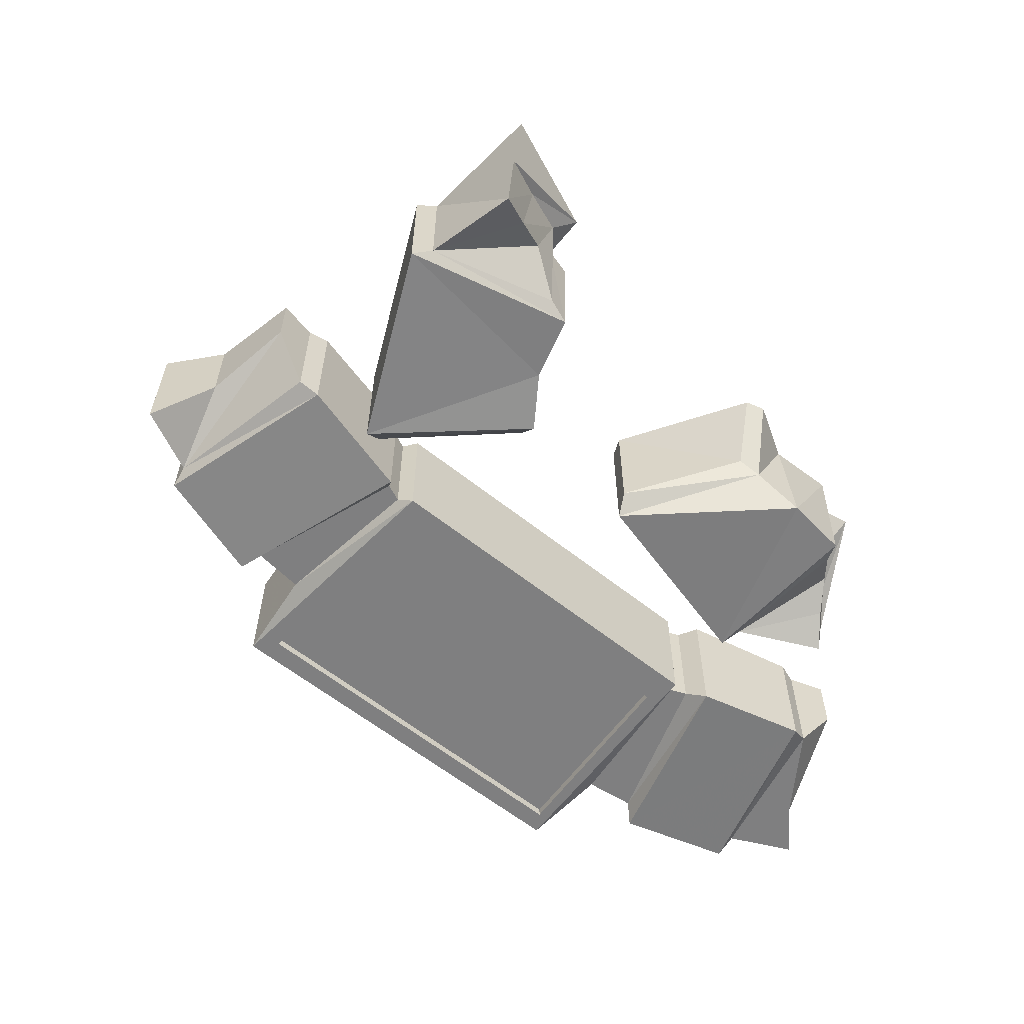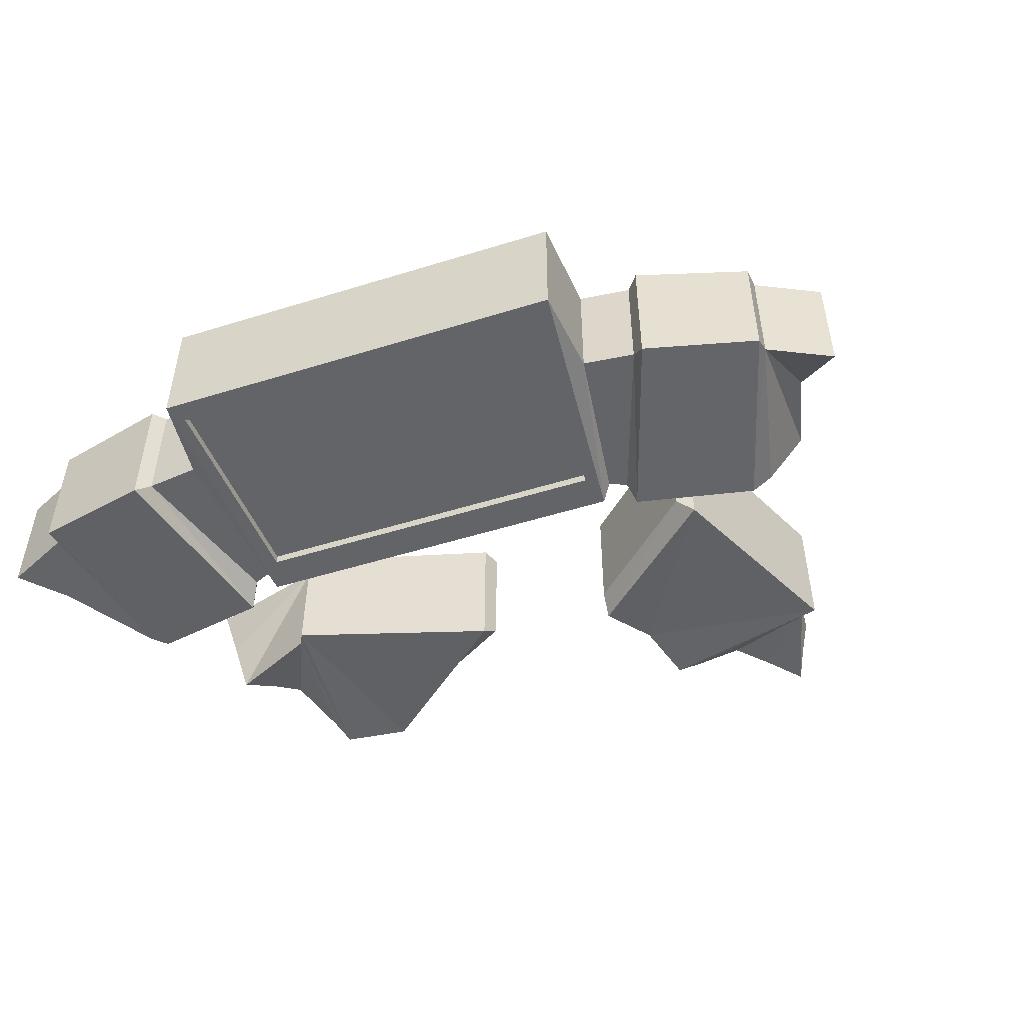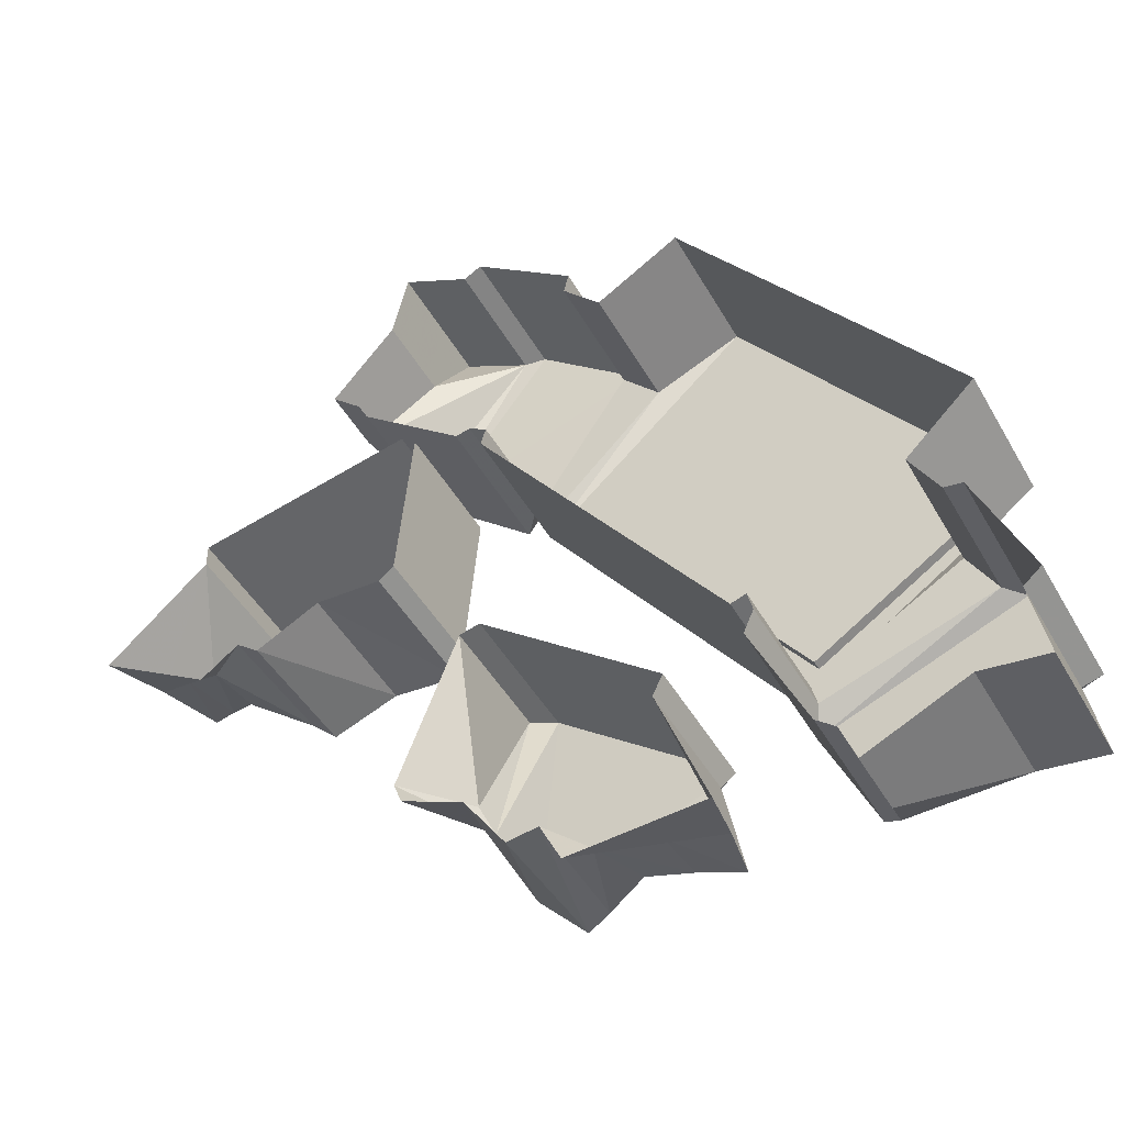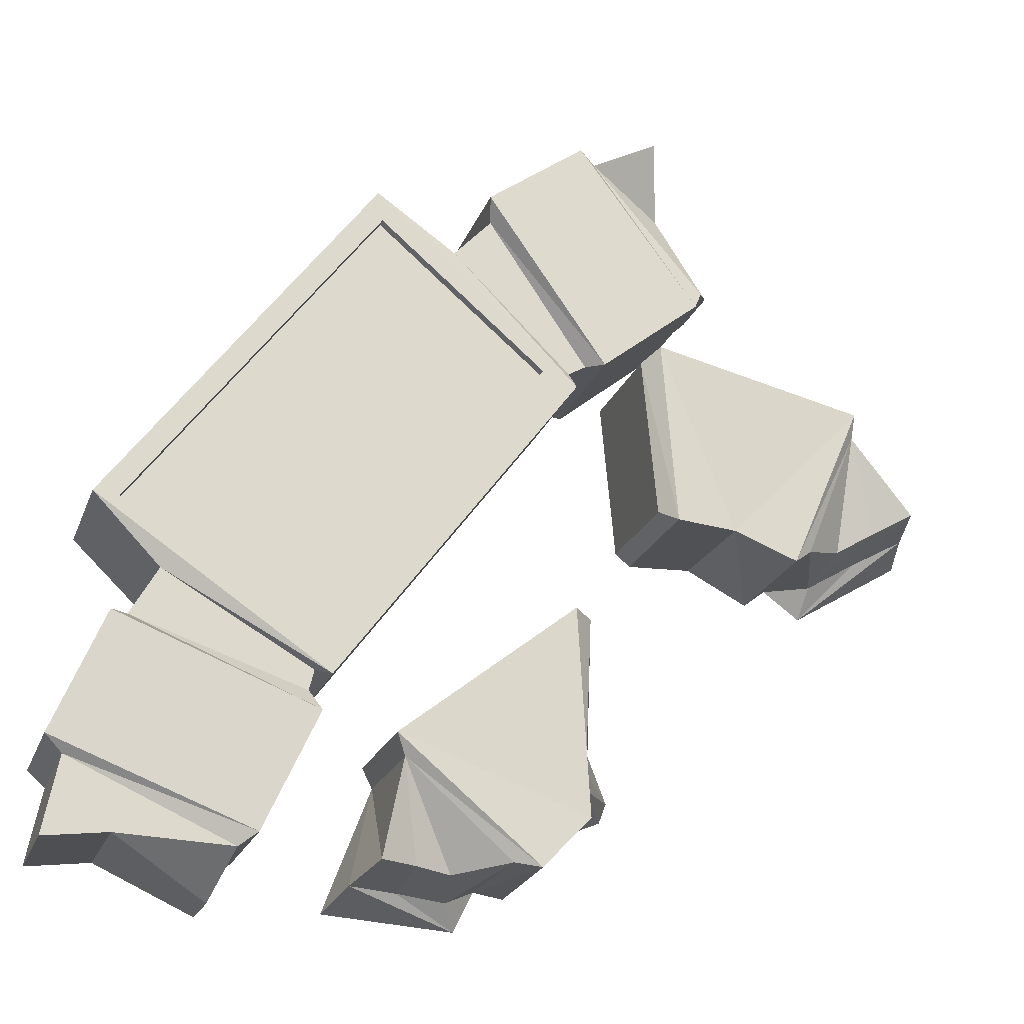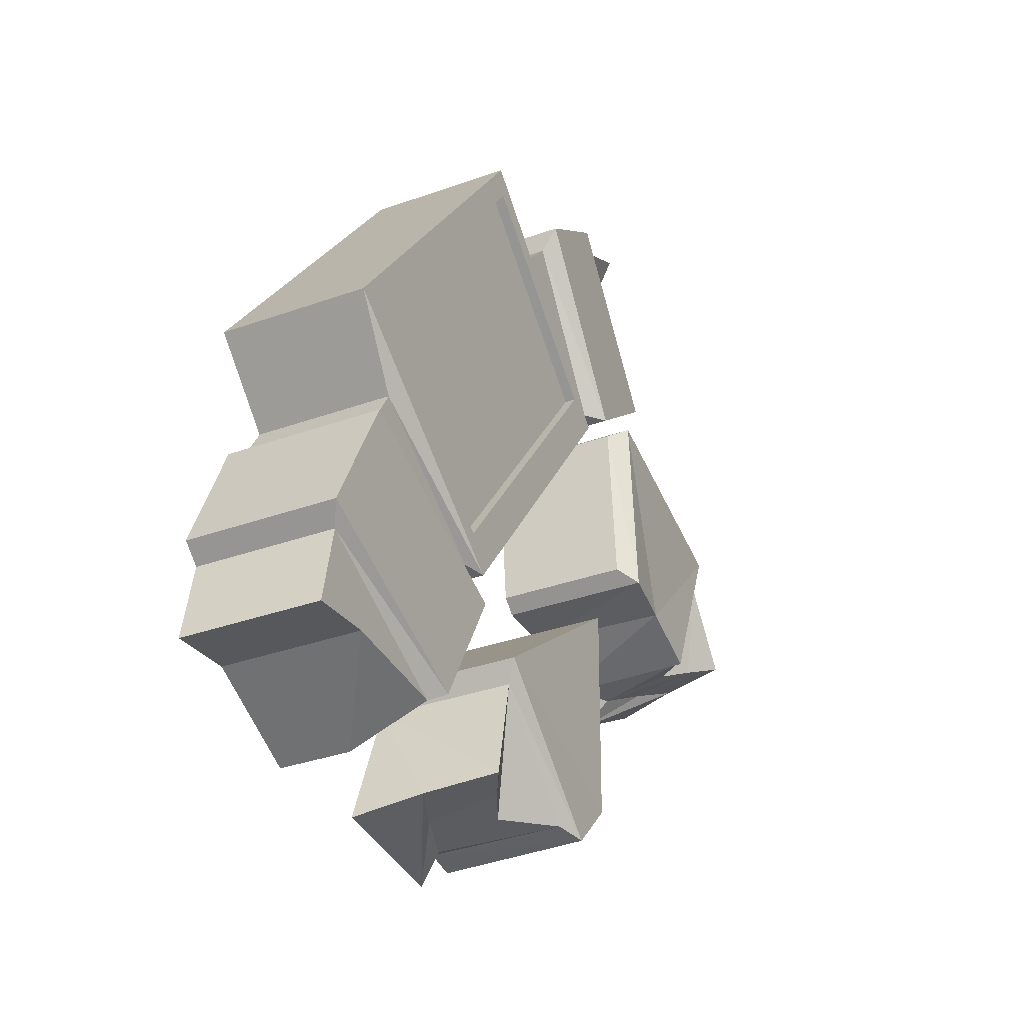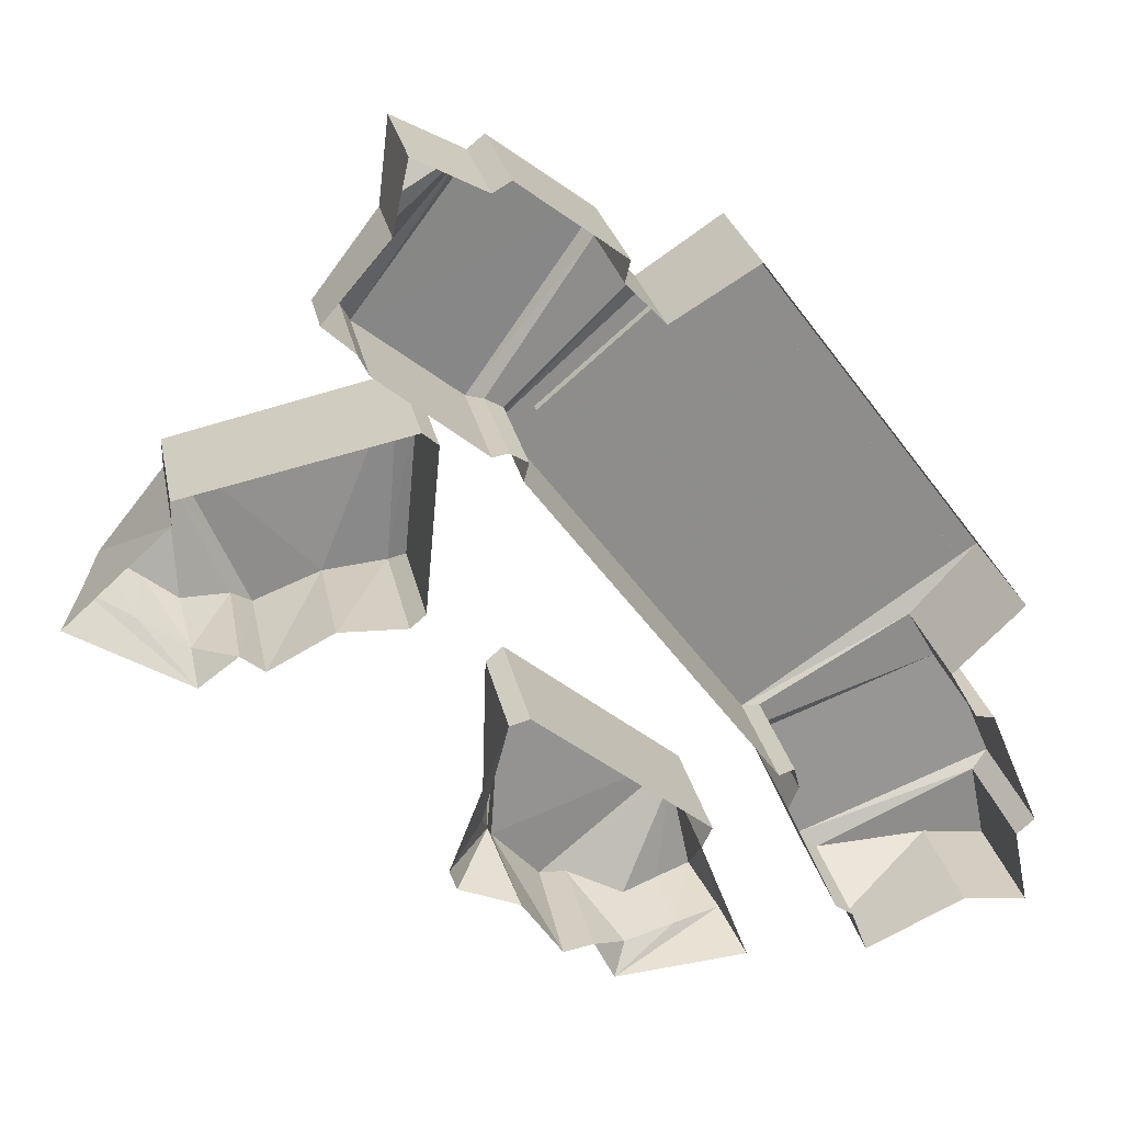
<metadata>
{"format":"obj","ext":"obj","renderer":"f3d","projection":"perspective","resolution":1024,"background":"white","views":[{"elev":-59.8,"azim":87.4,"up":"+Y"},{"elev":-51.1,"azim":-34.4,"up":"+Y"},{"elev":-45.5,"azim":-152.0,"up":"+Z"},{"elev":-21.1,"azim":-17.1,"up":"+Z"},{"elev":-34.3,"azim":-64.2,"up":"+Z"},{"elev":25.7,"azim":168.9,"up":"+Z"}]}
</metadata>
<code>
v -1.336 -0.4297 -1.055
v -1.18 0 -0.6875
v -1.336 0 -1.055
v -1.281 -0.3984 -1.102
v -0.7266 -0.4297 -1.289
v -1.18 -0.4531 -0.6875
v -1.125 0 -0.6797
v -1.125 -0.3984 -0.6797
v -1.039 -0.3984 -0.5312
v -1.039 0 -0.5312
v -1.25 0 -0.3281
v -1.25 -0.4297 -0.3281
v -0.4297 0 0.7656
v -0.4297 -0.4297 0.7656
v -0.1719 0 0.6094
v -0.1719 -0.3984 0.6094
v -0.05469 -0.3984 0.7344
v -0.05469 0 0.7344
v -0.07031 -0.4531 0.7969
v -0.07031 0 0.7969
v 0.2422 -0.4297 1.031
v 0.2422 0 1.031
v 0.2969 -0.3984 1
v 0.2969 0 1
v 0.5078 -0.3984 1.109
v 0.5078 0 1.109
v 0.5547 0 0.8984
v 0.5547 -0.2656 0.8984
v 0.75 0 0.6719
v 0.75 -0.2031 0.6719
v 0.6562 0 0.5859
v 0.6562 -0.3984 0.5859
v 0.625 0 0.5234
v 0.625 -0.4297 0.5234
v 0.3047 0 0.2656
v 0.3047 -0.4531 0.2656
v 0.2578 0 0.2734
v 0.2578 -0.3984 0.2734
v 0.2031 0 0.2422
v 0.2031 -0.3984 0.2422
v 0.2188 0 0.1875
v 0.2188 -0.4297 0.1875
v -0.5312 0 -0.8125
v -0.5312 -0.4297 -0.8125
v -0.5781 0 -0.7969
v -0.5781 -0.3984 -0.7969
v -0.5938 0 -0.8594
v -0.5938 -0.3984 -0.8594
v -0.5625 0 -0.9297
v -0.5625 -0.4531 -0.9297
v -0.7266 0 -1.289
v -0.7812 -0.007812 -1.328
v -0.7812 -0.3984 -1.328
v -0.8281 0 -1.453
v -0.8281 -0.2031 -1.453
v -1.133 0 -1.312
v -1.133 -0.3984 -1.312
v -1.328 0 -1.336
v -1.328 -0.3984 -1.336
v -1.281 0 -1.102
v -1.172 -0.4297 -0.3359
v -0.4141 -0.4297 0.6719
v -0.5938 -0.4297 -0.7109
v -0.5938 -0.3984 -0.7109
v -1.172 -0.3984 -0.3359
v -0.4141 -0.3984 0.6719
v 0.1094 -0.4297 0.2266
v 0.1094 -0.3984 0.2266
v 1.164 -0.4297 0.2109
v 1.164 0 0.2109
v 0.4922 0 0.3516
v 0.4922 -0.4531 0.3516
v 0.7344 -0.4297 -0.2344
v 0.9375 -0.4297 -0.3125
v 1.164 -0.3984 0.1406
v 1.164 0 0.1406
v 1.359 -0.3984 -0.1016
v 1.414 -0.1953 -0.1172
v 1.477 0 -0.1406
v 1.125 0 -0.3516
v 1.273 -0.1328 -0.1875
v 1.133 -0.07812 -0.2656
v 1.008 0 -0.2656
v 1 -0.3984 -0.2656
v 0.9375 0 -0.3203
v 0.7422 0 -0.2188
v 0.5391 -0.4531 -0.2266
v 0.5391 0 -0.2266
v 0.4922 0 -0.1875
v 0.4922 -0.3984 -0.1875
v 0.4453 0 0.3125
v 0.4453 -0.3984 0.3125
v 1.148 -0.2812 -0.2109
v 1.25 -0.3359 -0.1562
v -0.3359 -0.4297 -0.9688
v 0.2031 0 -0.5469
v -0.3359 0 -0.9688
v -0.3047 -0.3984 -1.031
v 0.1016 -0.4297 -1.336
v 0.25 -0.4297 -1.18
v 0.2031 -0.4531 -0.5469
v 0.2656 0 -0.5625
v 0.2656 -0.3984 -0.5625
v 0.3125 -0.2109 -0.9922
v 0.4453 0 -1.023
v 0.2891 -0.2656 -1.055
v 0.4219 0 -1.086
v 0.2344 0 -1.164
v 0.1094 0 -1.344
v 0.01562 0 -1.328
v 0.02344 -0.3984 -1.32
v -0.09375 -0.07812 -1.383
v -0.04688 0 -1.453
v -0.2578 -0.1328 -1.375
v -0.4141 -0.1953 -1.375
v -0.4531 0 -1.422
v -0.3047 0 -1.031
v -0.3672 -0.3984 -1.336
v -0.1328 -0.2812 -1.344
v -0.25 -0.3359 -1.336
f 1 2 3
f 1 6 2
f 7 8 9
f 7 9 10
f 10 9 11
f 11 9 12
f 11 12 13
f 13 12 14
f 13 14 15
f 15 14 16
f 15 16 17
f 15 17 18
f 20 19 21
f 20 21 22
f 22 21 23
f 22 23 24
f 24 23 25
f 24 25 26
f 29 30 31
f 31 30 32
f 33 34 35
f 35 34 36
f 37 38 39
f 39 38 40
f 39 40 41
f 41 40 42
f 41 42 43
f 43 42 44
f 43 44 45
f 45 44 46
f 45 46 47
f 47 46 48
f 49 50 51
f 51 50 5
f 52 53 54
f 54 53 55
f 58 59 4
f 58 4 60
f 8 48 46
f 8 46 9
f 9 46 44
f 9 44 12
f 14 42 16
f 16 42 40
f 16 40 38
f 16 38 17
f 23 32 30
f 23 30 28
f 23 28 25
f 53 4 57
f 53 57 55
f 64 68 67
f 4 59 57
f 69 70 71
f 69 71 72
f 76 75 77
f 76 77 78
f 76 78 79
f 80 82 83
f 83 82 84
f 85 74 73
f 85 73 86
f 86 73 87
f 86 87 88
f 89 90 91
f 91 90 92
f 75 84 93
f 75 93 94
f 75 94 77
f 82 93 84
f 95 96 97
f 95 101 96
f 96 101 102
f 102 101 103
f 102 103 104
f 102 104 105
f 107 106 108
f 108 106 100
f 108 100 109
f 109 100 99
f 110 111 112
f 110 112 113
f 116 115 117
f 117 115 118
f 117 118 98
f 111 98 119
f 111 119 112
f 112 119 120
f 98 120 119
f 120 98 118
f 1 3 4
f 1 4 5
f 2 6 7
f 7 6 8
f 18 17 19
f 18 19 20
f 31 32 33
f 33 32 34
f 35 36 37
f 37 36 38
f 47 48 49
f 49 48 50
f 51 5 52
f 52 5 53
f 60 4 3
f 50 8 6
f 8 50 48
f 17 38 36
f 17 36 19
f 21 34 23
f 23 34 32
f 4 53 5
f 61 63 64
f 61 64 65
f 61 65 66
f 61 66 62
f 62 66 67
f 63 67 68
f 63 68 64
f 67 68 66
f 67 66 68
f 69 74 75
f 69 75 70
f 70 75 76
f 83 84 74
f 83 74 85
f 88 87 89
f 89 87 90
f 91 92 72
f 91 72 71
f 87 72 92
f 87 92 90
f 75 74 84
f 95 97 98
f 95 98 99
f 105 104 106
f 105 106 107
f 109 99 110
f 110 99 111
f 117 98 97
f 106 103 101
f 103 106 104
f 98 111 99
f 1 5 6
f 26 25 27
f 27 25 28
f 27 28 29
f 29 28 30
f 54 55 56
f 56 55 57
f 56 57 58
f 58 57 59
f 50 6 5
f 12 44 61
f 12 61 14
f 14 61 62
f 14 62 42
f 19 36 34
f 19 34 21
f 44 63 61
f 62 67 42
f 42 67 44
f 44 67 63
f 68 66 65
f 68 65 64
f 69 72 73
f 69 73 74
f 79 78 80
f 80 78 81
f 80 81 82
f 77 94 81
f 77 81 78
f 87 73 72
f 93 82 94
f 94 82 81
f 95 99 100
f 95 100 101
f 113 112 114
f 113 114 115
f 113 115 116
f 106 101 100
f 112 120 114
f 114 120 118
f 114 118 115

</code>
